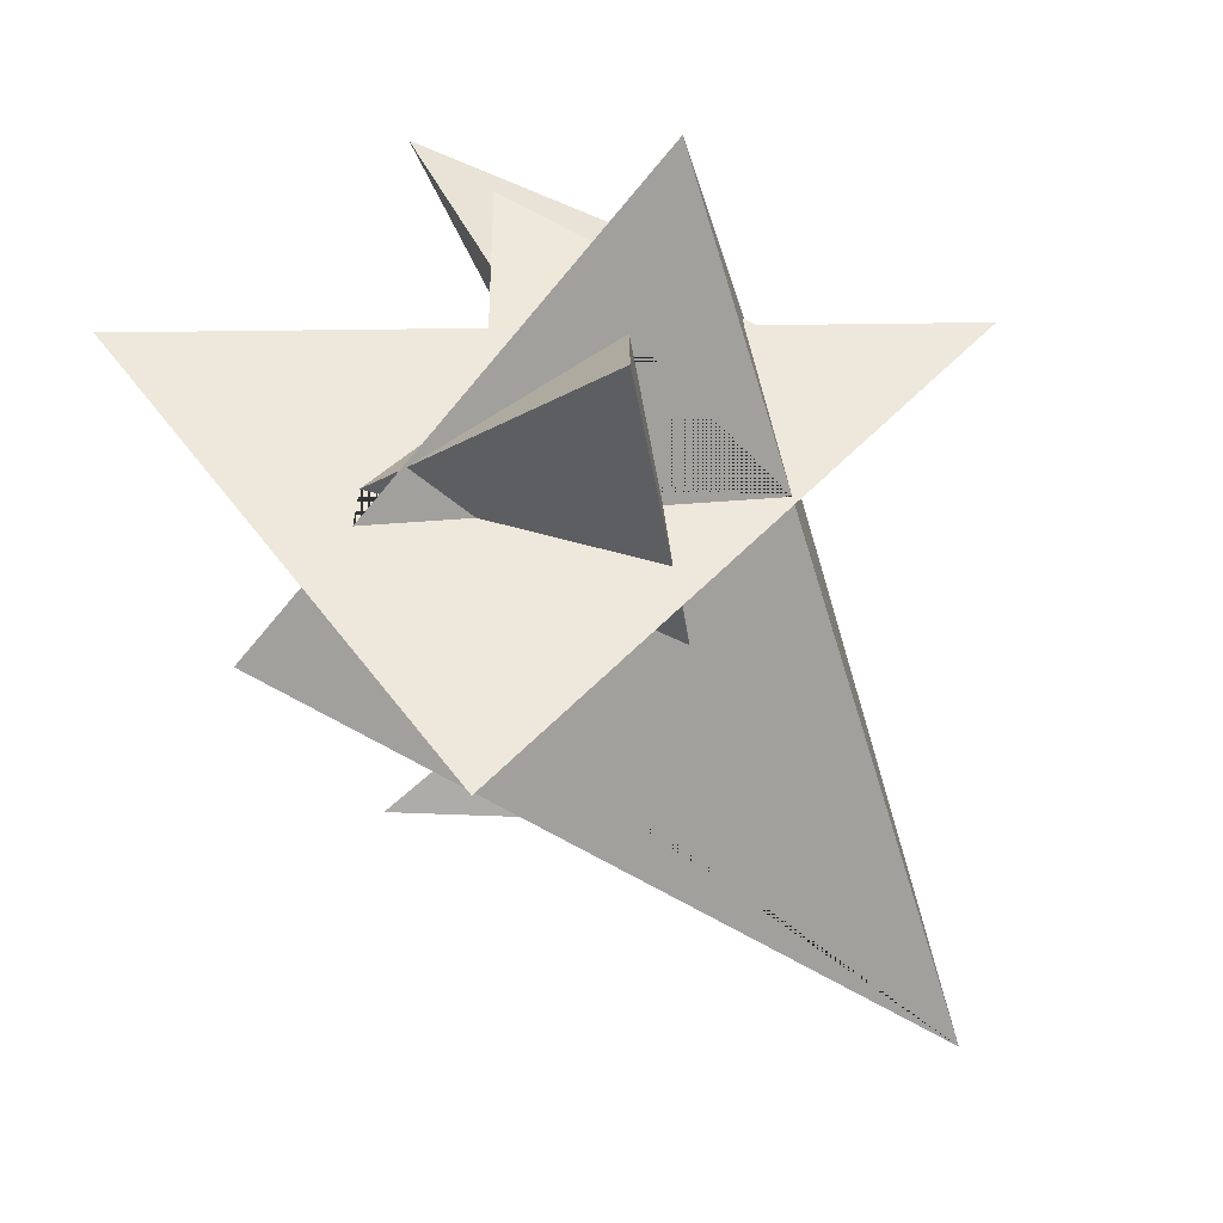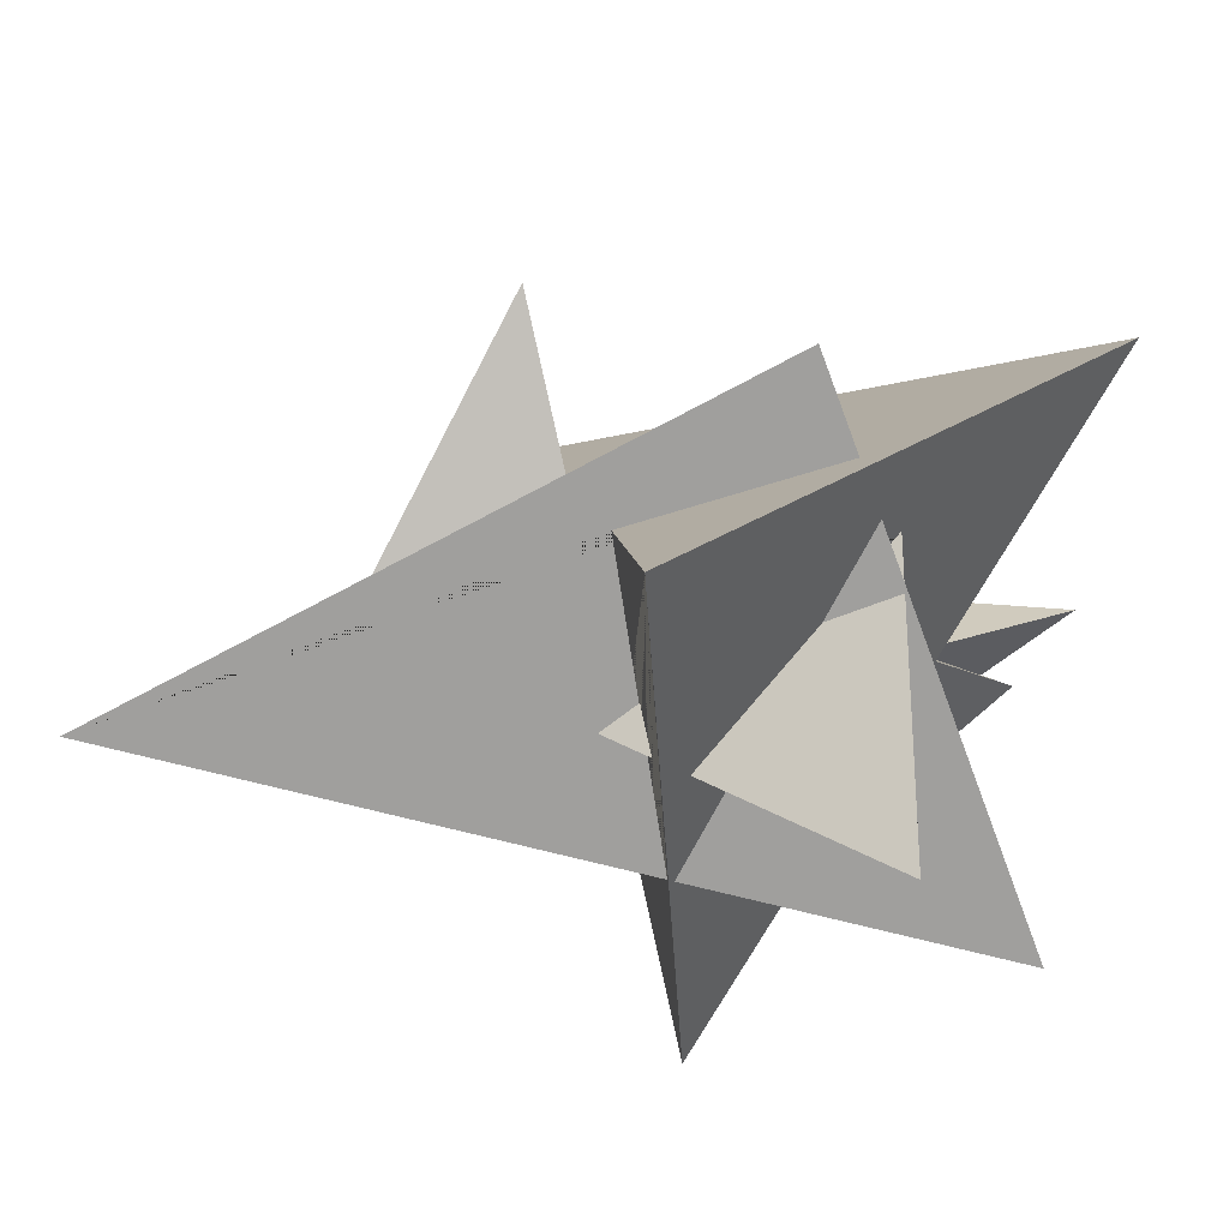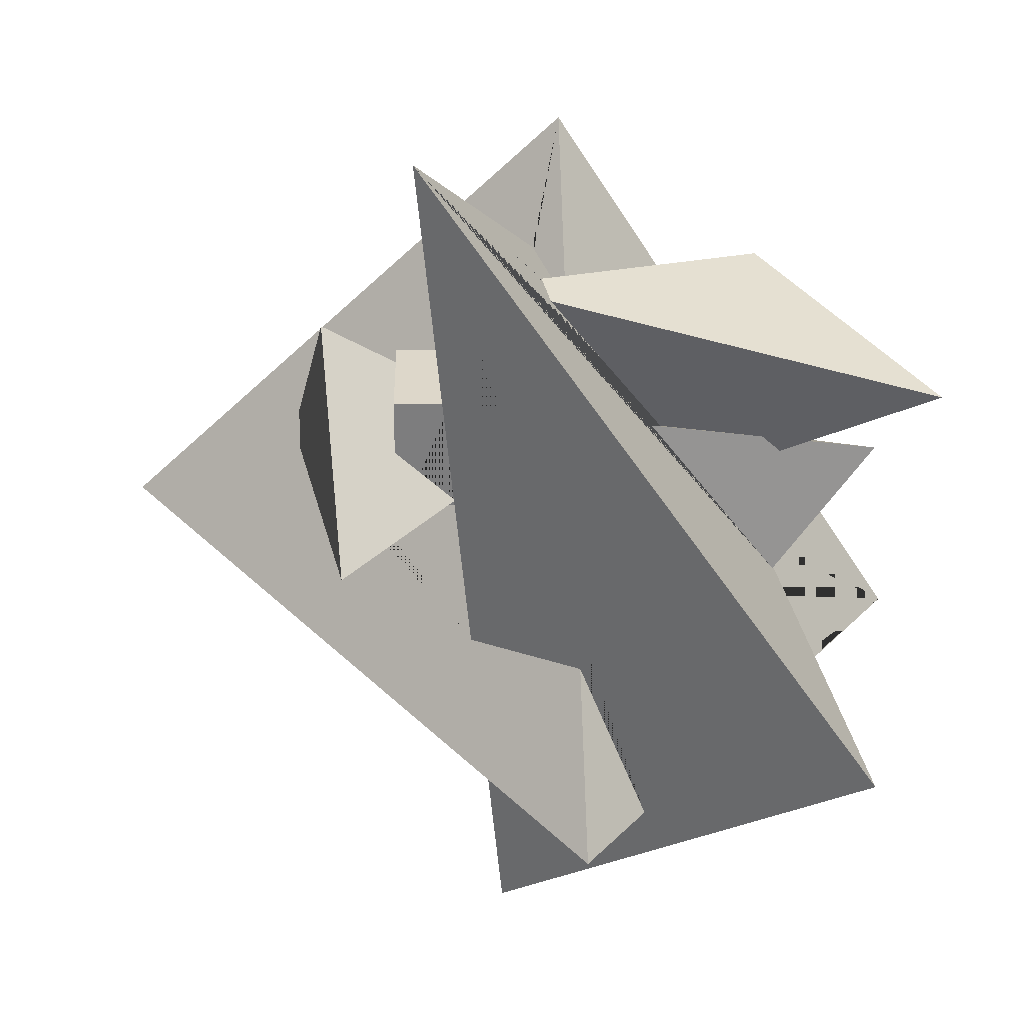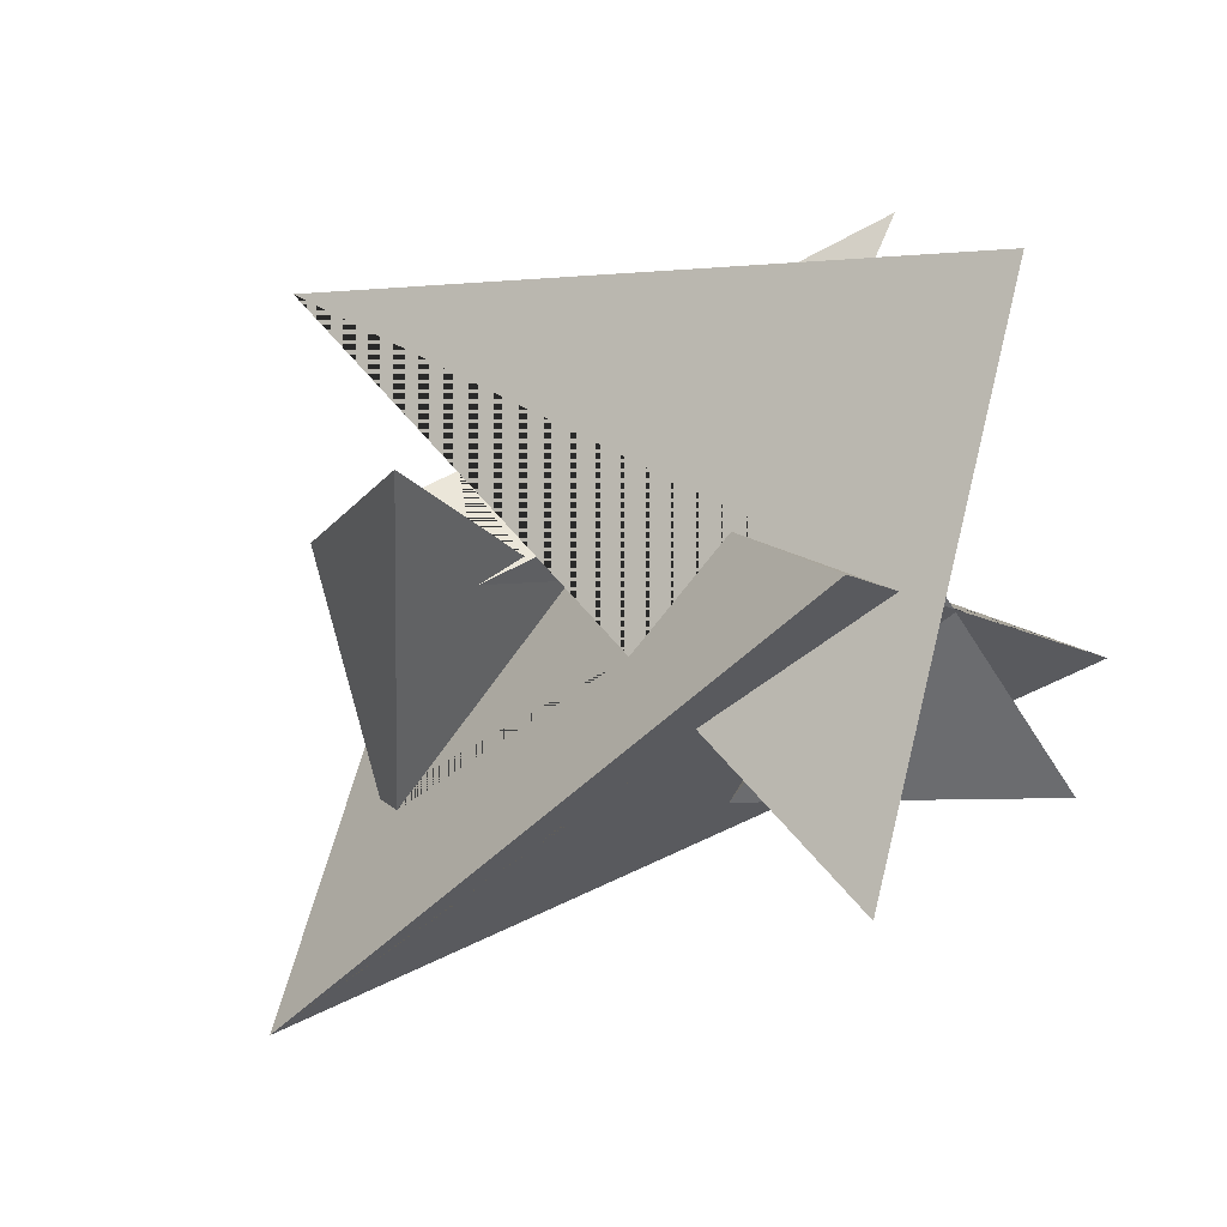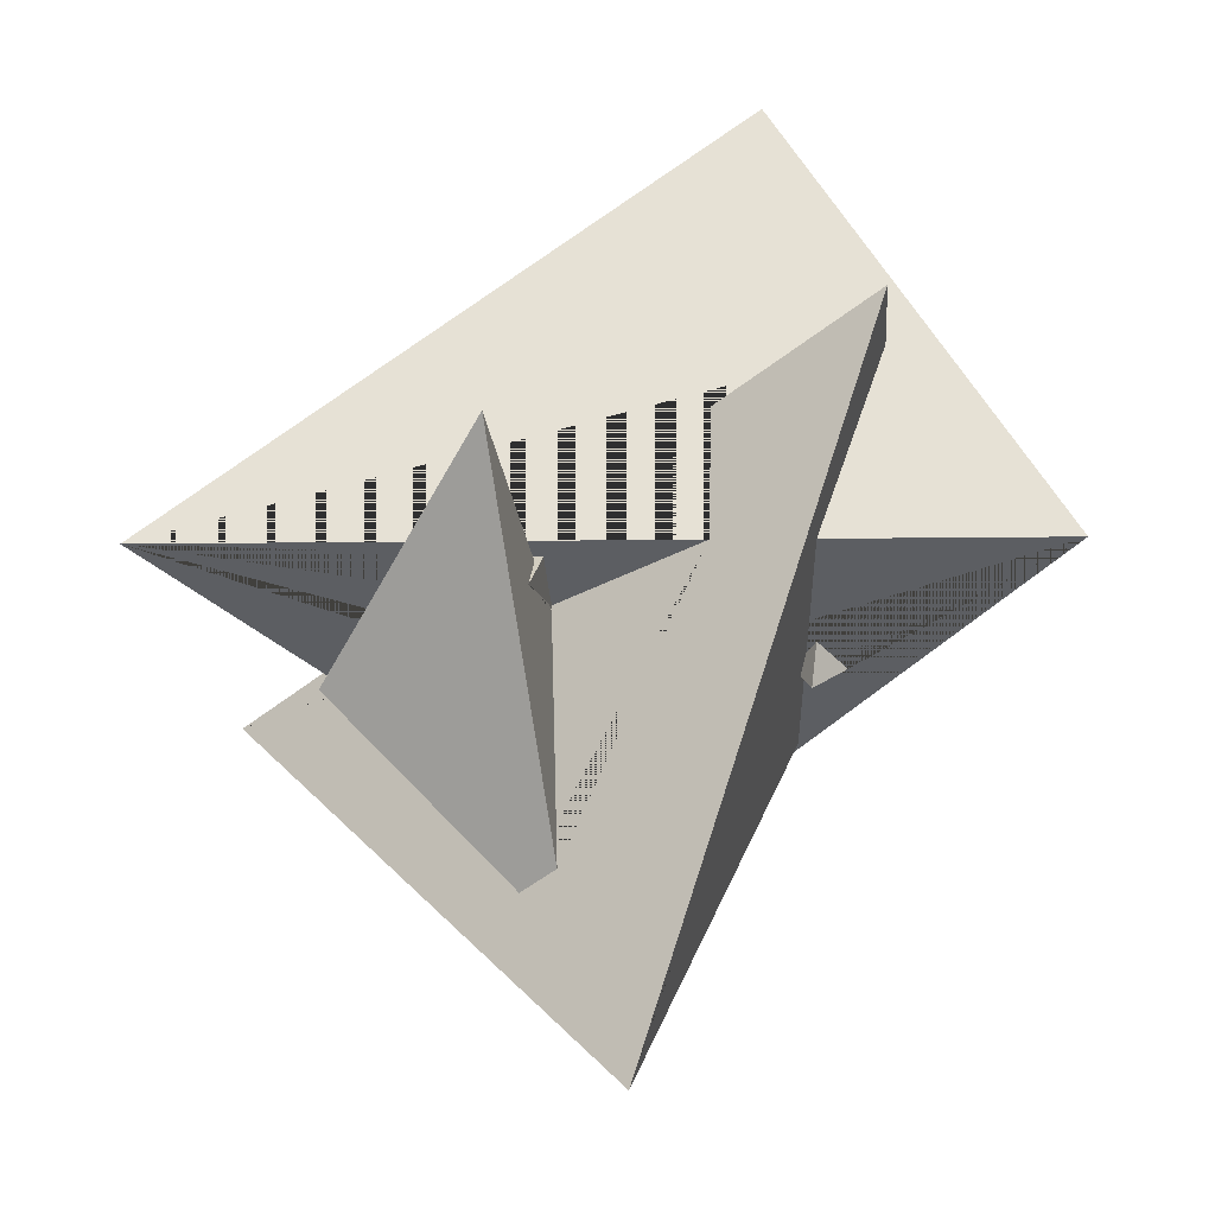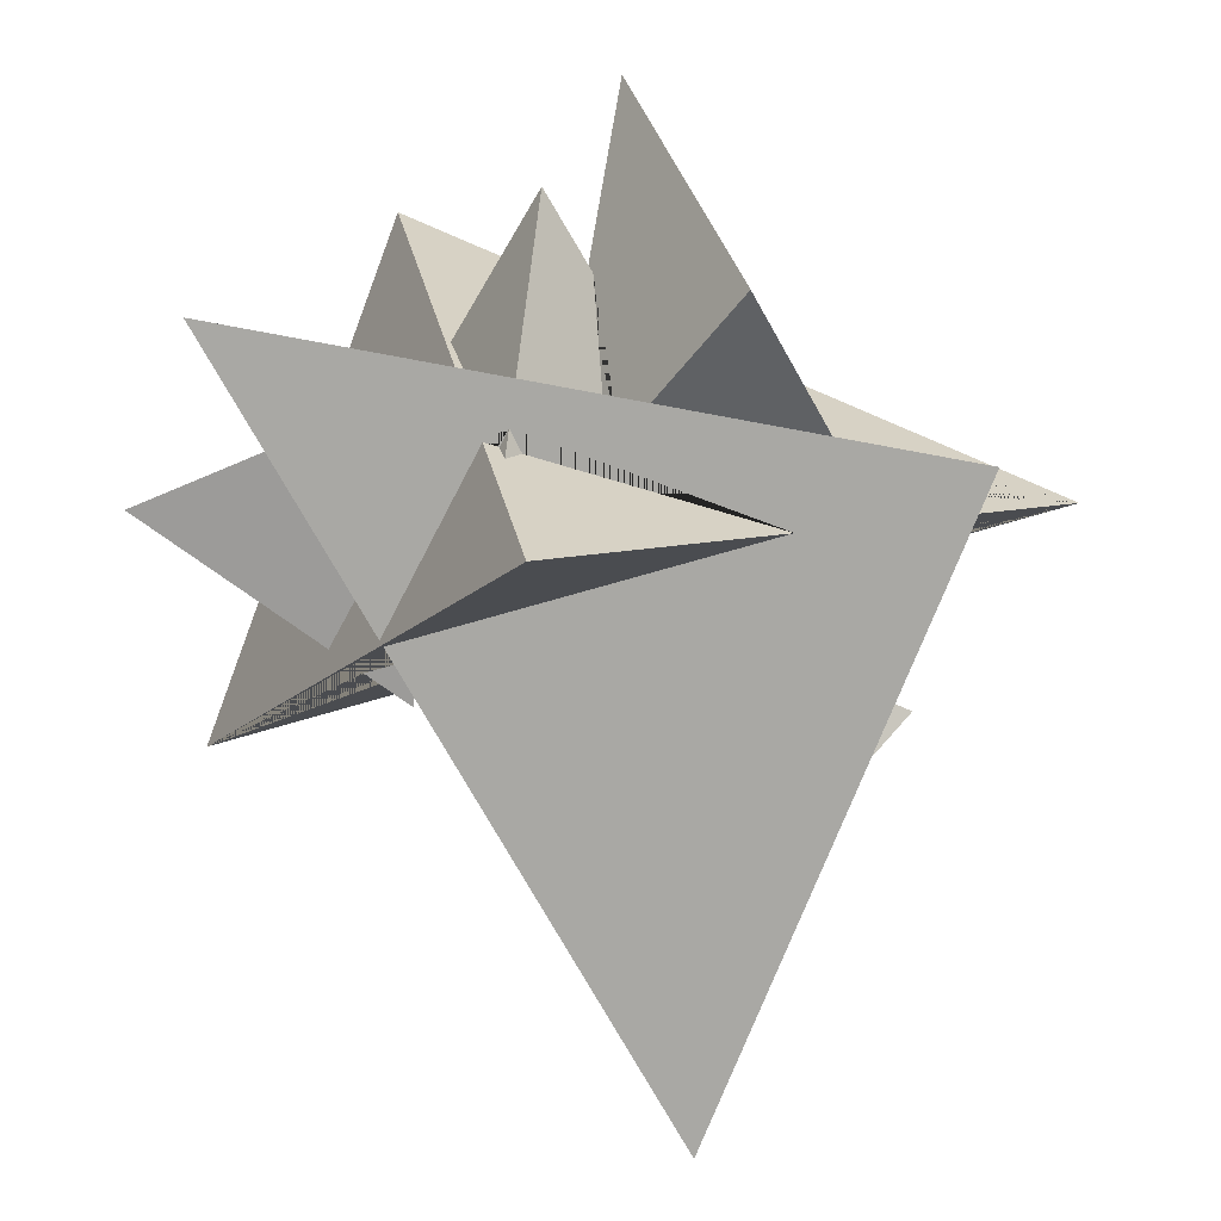
<metadata>
{"format":"obj","ext":"obj","renderer":"f3d","projection":"perspective","resolution":1024,"background":"white","views":[{"elev":-75.4,"azim":-79.1,"up":"+Z"},{"elev":-79.8,"azim":161.8,"up":"+Z"},{"elev":30.9,"azim":179.2,"up":"+Z"},{"elev":55.9,"azim":149.1,"up":"+Y"},{"elev":24.3,"azim":101.2,"up":"+Y"},{"elev":-69.9,"azim":-66.8,"up":"+Y"}]}
</metadata>
<code>
v 1.687 -0.3579 1.256
v 1.687 -0.3631 1.256
v 2.07 -0.3631 1.256
v 2.07 0.02027 1.256
v 1.885 0.02027 1.256
v 1.687 -0.3631 1.165
v 1.687 -0.3247 1.115
v 1.687 -0.3482 1.146
v 2.07 -0.3631 1.18
v 1.82 -0.3631 1.016
v 1.961 -0.3631 1.147
v 2.07 -0.3215 1.231
v 2.07 0.02027 1.075
v 1.873 0.02027 0.8912
v 2.036 0.02027 0.8724
v 1.838 0.02027 0.8724
v 1.765 -0.1609 0.8724
v 1.749 -0.1929 0.8724
v 1.747 -0.1911 0.8724
v 1.733 -0.1789 0.8724
v 2.434 -0.6587 0.7095
v 2.224 0.6066 0.9519
v 2.312 -0.2295 1.416
v 2.439 -0.7454 0.818
v 3.055 -0.9464 0.3867
v 1.748 -0.1894 0.8695
v 1.839 -0.4093 1.055
v 1.515 -0.7923 1.919
v 1.644 -0.4595 1.34
v 1.606 -0.5775 1.536
v 1.498 -0.398 1.423
v 1.447 0.7727 -0.04785
v 1.825 0.109 0.393
v 1.095 -0.4411 0.9113
v 0.8519 -0.6222 0.7875
v 1.204 -0.4295 1.05
v 1.136 -0.4495 0.9787
v 1.137 -0.4366 0.965
v 0.9186 -0.7165 0.7462
v 0.9968 -0.725 0.7511
v 1.475 -0.7826 1.344
v 1.344 -0.7578 0.1819
v 0.3119 -0.6439 0.05833
v 1.325 -0.7556 0.1796
v 0.927 -0.7166 0.6644
v 0.9565 -0.7202 0.701
v 1.991 0.02346 2.097
v 0.5755 1.029 0.4486
v 0.8762 -0.4646 0.6332
v 0.8979 -0.4623 0.6608
v 0.797 -0.01771 0.5915
v 1.219 -0.08324 1.113
v 1.181 -0.192 1.052
v 1.554 -0.194 1.52
v 1.581 -0.3291 1.537
v 1.52 -0.4131 0.1459
v 1.58 -0.4131 0.1519
v 1.555 -0.3461 0.1389
v 1.795 0.1243 0.08966
v 1.248 0.5244 -0.02924
v 1.114 -0.3858 0.9426
v 0.4704 -0.08324 1.024
v 0.7573 -0.08324 1.058
v 0.9703 -0.1594 0.4001
v 0.8693 -0.4131 0.562
v 0.7913 -0.4131 0.453
v 1.019 0.2311 0.001527
v 1.104 0.2747 0.06843
v 1.139 0.3893 -0.01911
v 0.8429 -0.6312 1.483
v 0.3082 0.1534 1.34
v 0.7883 -0.07704 1.017
v 0.9731 -0.7934 0.7124
v 1.068 -1.418 0.7512
v 1.722 0.1622 -0.6654
v 1.576 -0.2981 0.107
v 1.505 -0.4131 0.01895
v 1.191 0.07253 0.03585
v 1.015 0.22 -0.005274
v 0.7913 -0.4131 0.07119
v 1.269 -0.4131 0.1201
v 1.066 0.3638 0.08279
v 0.9838 0.1315 0.2735
v 1.399 -0.4131 -0.0424
v 1.464 0.3755 0.4513
v 0.8486 -0.08324 1.069
v 1.657 -0.4131 0.107
v 0.7913 -0.4131 0.607
v 0.7913 -0.4131 -0.393
f 1 2 3 4 5
f 6 2 1 7 8
f 9 3 2 6 10 11
f 3 9 12 13 4
f 5 4 13 14 15 16
f 16 15 17 18 19 20
f 21 22 23 24
f 26 17 15 14 22 21
f 12 23 22 14 13
f 24 23 12 9 11 27
f 28 25 24 27 10 6 8 29 30 31
f 33 20 19 26 21 24 25 32 85
f 17 26 18
f 27 11 10
f 34 35 28 31 36 37 38
f 39 40 41 42 25 28 43 44 45 46
f 29 8 7
f 47 30 29 7 1 5 16 20 33
f 47 48 49 50 51 52 53 54 55 36 31 30
f 25 42 56 57 58 59 60 32
f 18 26 19
f 38 61 34
f 62 35 34 61 63
f 43 28 35 50 49 64 65 66 67 68 69
f 70 37 36 55
f 37 70 71 72 63 61 38
f 73 39 46
f 40 39 73
f 74 41 40 73 46 45
f 75 59 58 76 77 56 42 41 74
f 44 43 69 78 79 80 81
f 82 83 64 49 48 75 74 45 44 81 84 78 69 68
f 47 33 85 60 59 75 48
f 50 35 62 51
f 51 62 63 72 86 52
f 52 86 53
f 72 71 54 53 86
f 54 71 70 55
f 56 77 87 57
f 57 87 76 58
f 85 32 60
f 64 83 88 65
f 65 88 66
f 82 67 66 88 83
f 67 82 68
f 87 77 76
f 84 89 79 78
f 79 89 80
f 89 84 81 80

</code>
